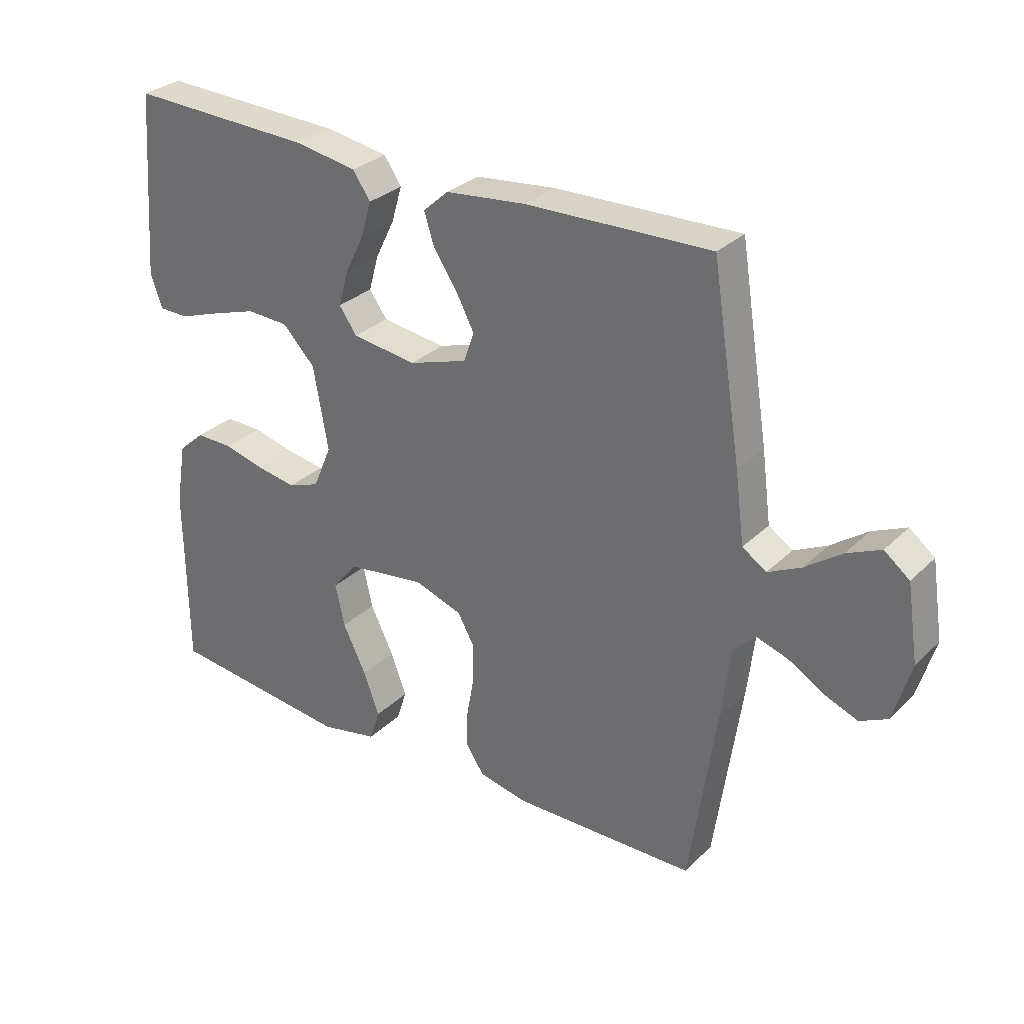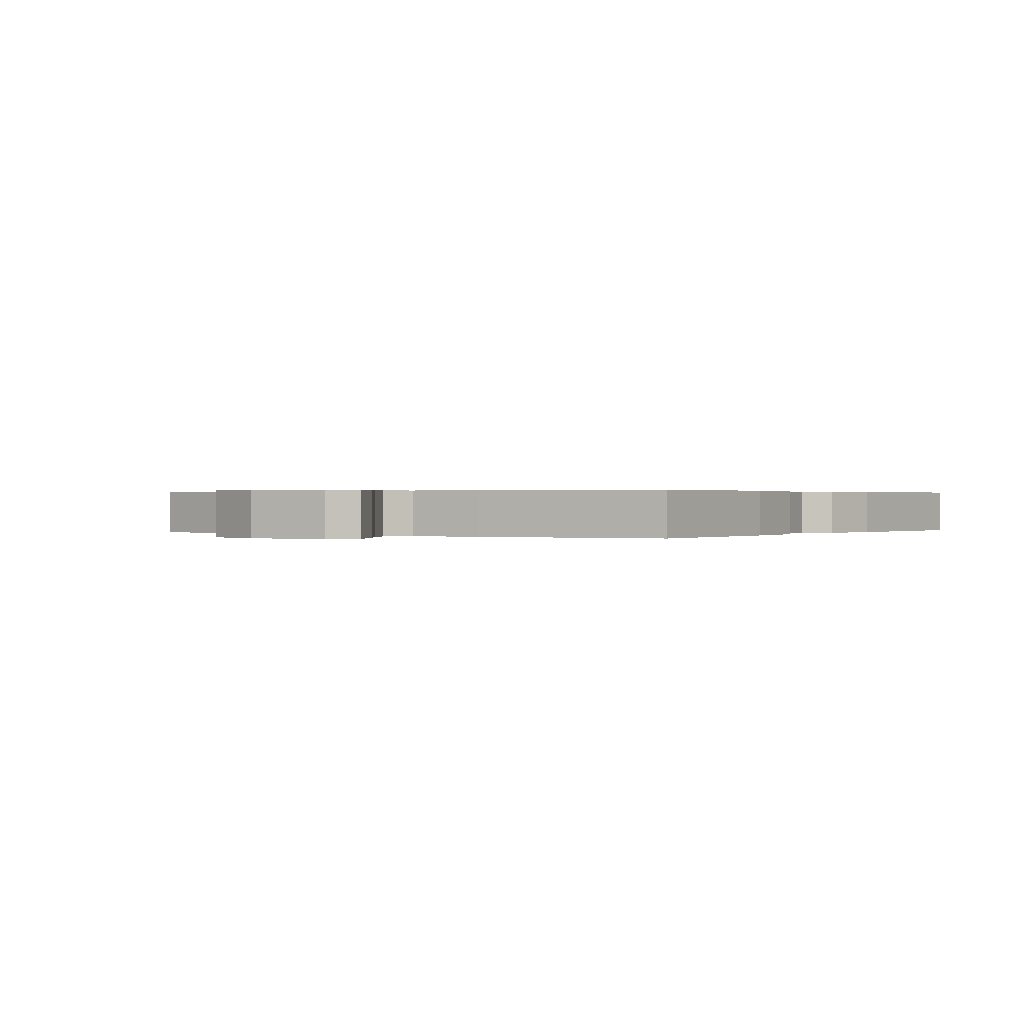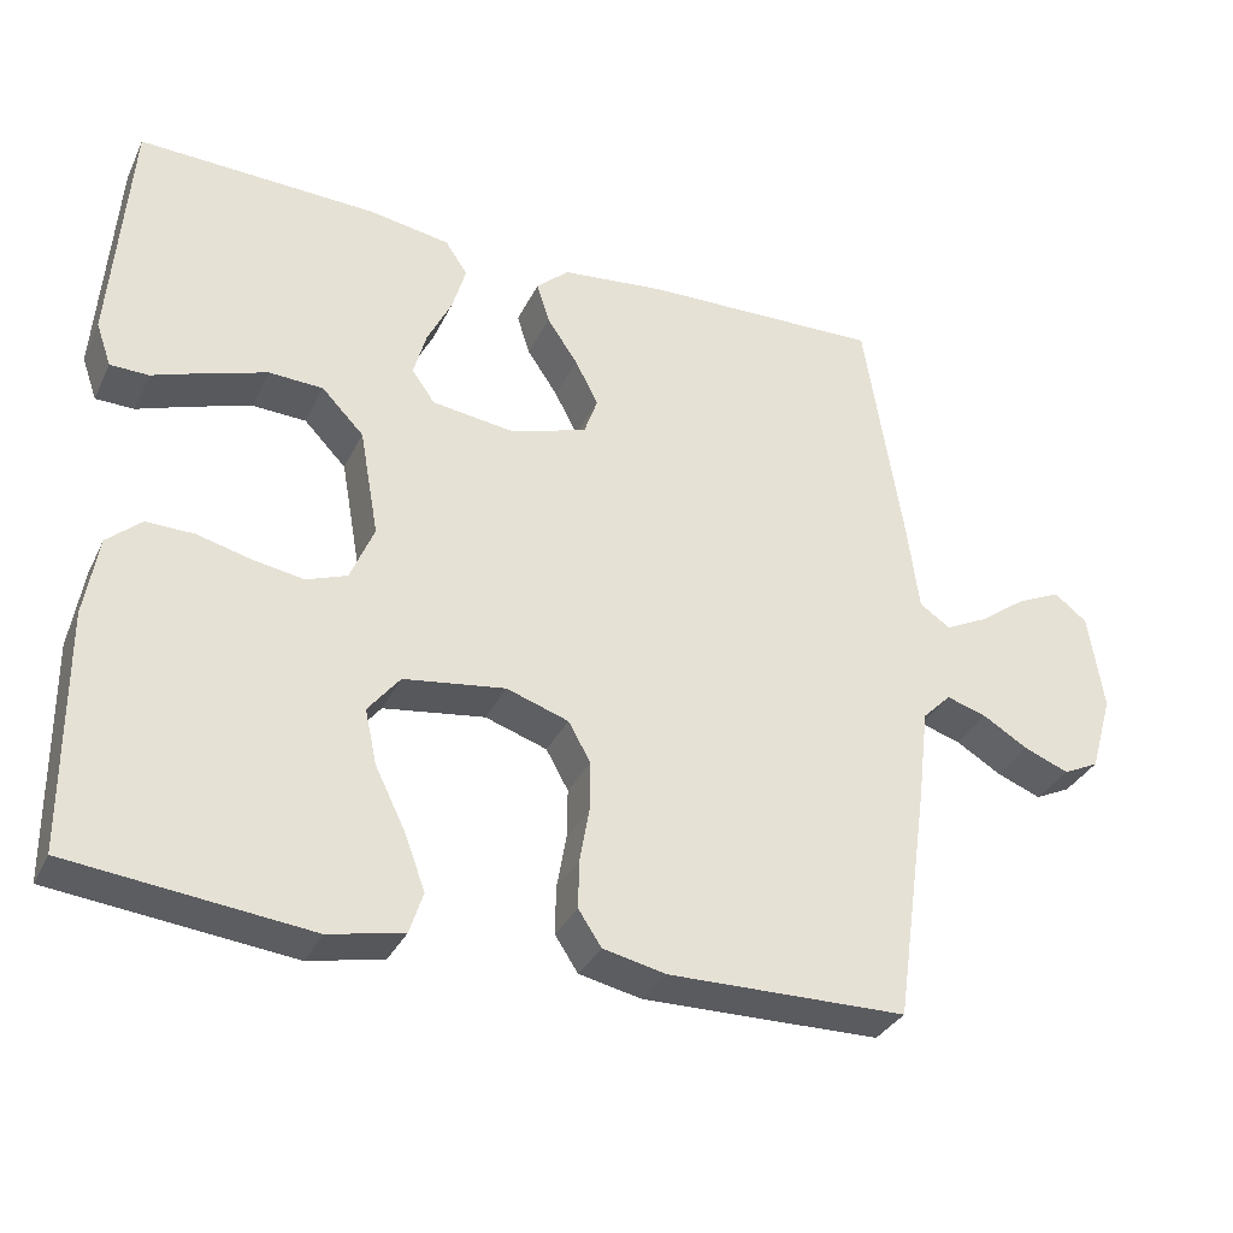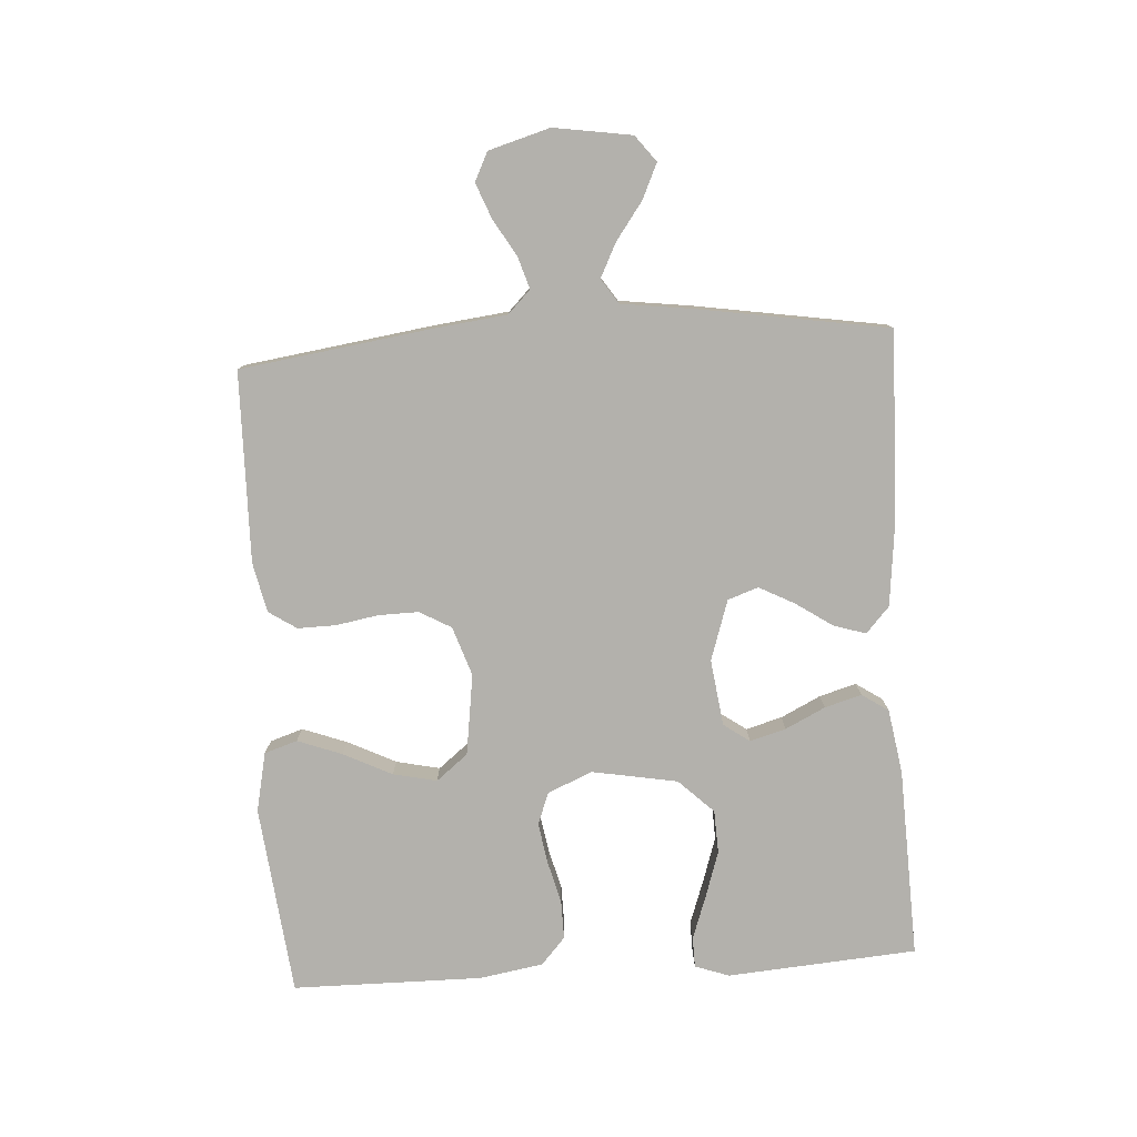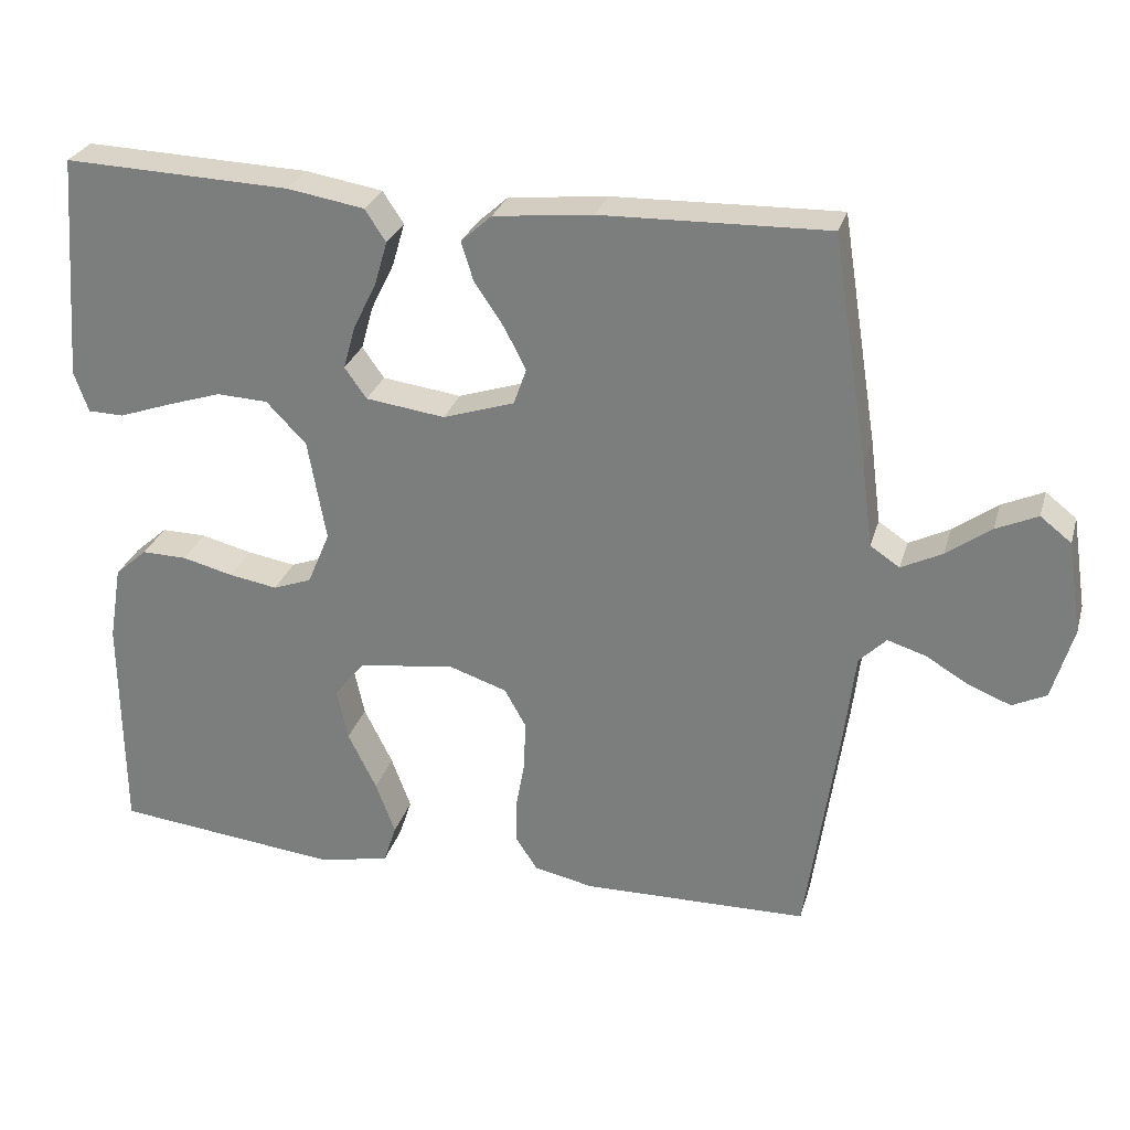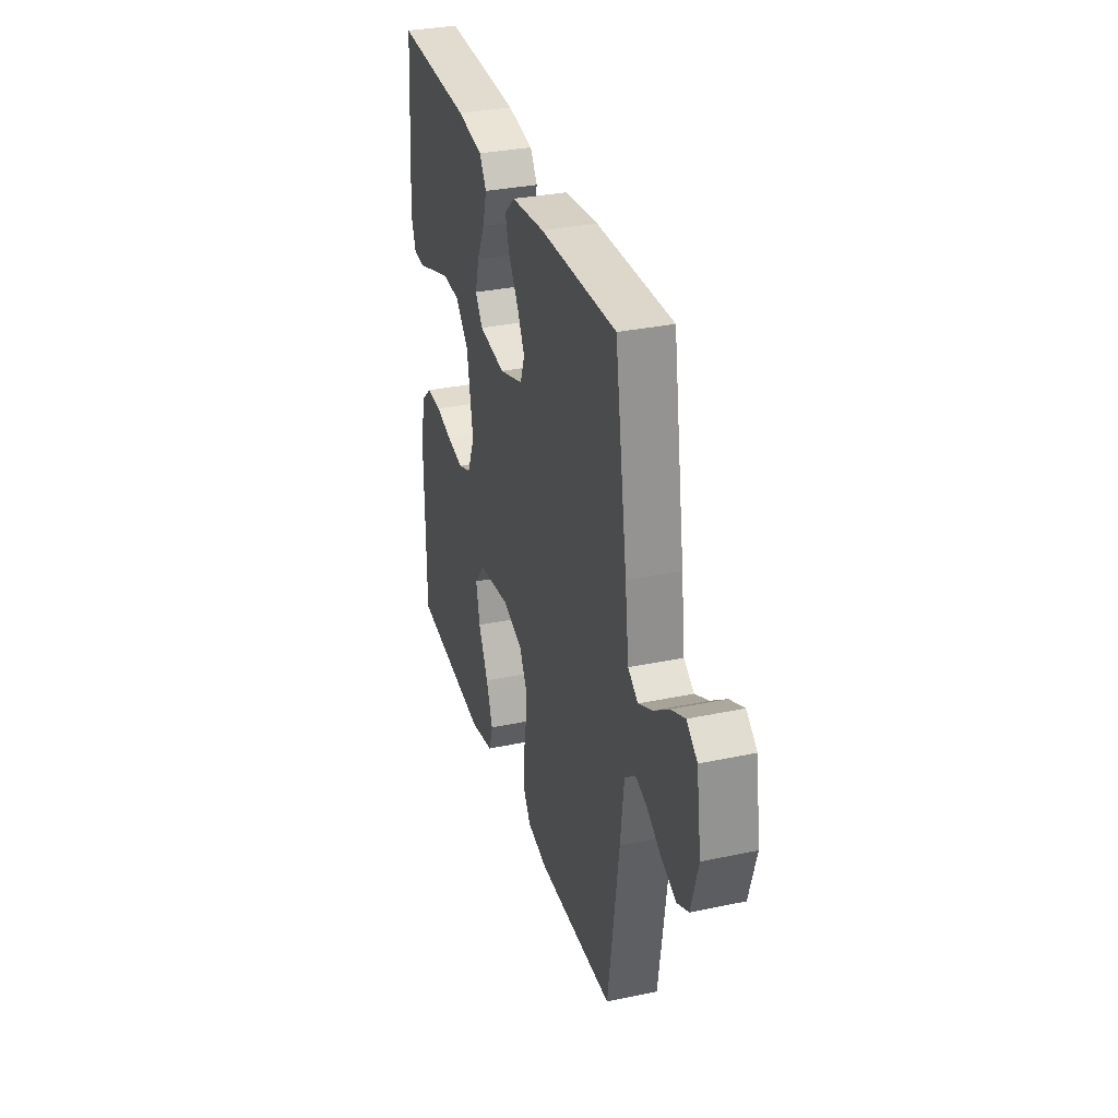
<metadata>
{"format":"obj","ext":"obj","renderer":"f3d","projection":"perspective","resolution":1024,"background":"white","views":[{"elev":30.1,"azim":-143.8,"up":"+Z"},{"elev":0.3,"azim":-54.8,"up":"+Y"},{"elev":-33.3,"azim":157.1,"up":"+Z"},{"elev":-79.0,"azim":-86.4,"up":"+Y"},{"elev":27.9,"azim":-164.8,"up":"+Z"},{"elev":32.3,"azim":-106.4,"up":"+Z"}]}
</metadata>
<code>
v -0.5 0.07 -0.5
v -0.543 0.07 -0.2
v -0.557 0.07 -0.083
v -0.593 0.07 -0.047
v -0.644 0.07 -0.063
v -0.701 0.07 -0.097
v -0.757 0.07 -0.119
v -0.802 0.07 -0.097
v -0.83 0.07 0
v -0.811 0.07 0.123
v -0.77 0.07 0.155
v -0.715 0.07 0.13
v -0.656 0.07 0.087
v -0.602 0.07 0.06
v -0.563 0.07 0.086
v -0.548 0.07 0.2
v -0.5 0.07 0.5
v -0.2 0.07 0.492
v -0.069 0.07 0.478
v -0.028 0.07 0.441
v -0.044 0.07 0.39
v -0.083 0.07 0.332
v -0.112 0.07 0.276
v -0.095 0.07 0.228
v 0 0.07 0.197
v 0.105 0.07 0.211
v 0.134 0.07 0.252
v 0.118 0.07 0.309
v 0.087 0.07 0.372
v 0.07 0.07 0.43
v 0.098 0.07 0.472
v 0.2 0.07 0.489
v 0.5 0.07 0.5
v 0.523 0.07 0.2
v 0.504 0.07 0.146
v 0.456 0.07 0.145
v 0.388 0.07 0.169
v 0.314 0.07 0.193
v 0.246 0.07 0.19
v 0.193 0.07 0.135
v 0.169 0.07 0
v 0.199 0.07 -0.071
v 0.25 0.07 -0.09
v 0.315 0.07 -0.079
v 0.382 0.07 -0.062
v 0.442 0.07 -0.061
v 0.485 0.07 -0.099
v 0.502 0.07 -0.2
v 0.5 0.07 -0.5
v 0.2 0.07 -0.533
v 0.106 0.07 -0.513
v 0.089 0.07 -0.461
v 0.115 0.07 -0.391
v 0.153 0.07 -0.314
v 0.168 0.07 -0.245
v 0.128 0.07 -0.195
v 0 0.07 -0.177
v -0.078 0.07 -0.203
v -0.106 0.07 -0.253
v -0.105 0.07 -0.316
v -0.093 0.07 -0.384
v -0.092 0.07 -0.444
v -0.121 0.07 -0.488
v -0.2 0.07 -0.505
v -0.5 0 -0.5
v -0.543 0 -0.2
v -0.557 0 -0.083
v -0.593 0 -0.047
v -0.644 0 -0.063
v -0.701 0 -0.097
v -0.757 0 -0.119
v -0.802 0 -0.097
v -0.83 0 0
v -0.811 0 0.123
v -0.77 0 0.155
v -0.715 0 0.13
v -0.656 0 0.087
v -0.602 0 0.06
v -0.563 0 0.086
v -0.548 0 0.2
v -0.5 0 0.5
v -0.2 0 0.492
v -0.069 0 0.478
v -0.028 0 0.441
v -0.044 0 0.39
v -0.083 0 0.332
v -0.112 0 0.276
v -0.095 0 0.228
v 0 0 0.197
v 0.105 0 0.211
v 0.134 0 0.252
v 0.118 0 0.309
v 0.087 0 0.372
v 0.07 0 0.43
v 0.098 0 0.472
v 0.2 0 0.489
v 0.5 0 0.5
v 0.523 0 0.2
v 0.504 0 0.146
v 0.456 0 0.145
v 0.388 0 0.169
v 0.314 0 0.193
v 0.246 0 0.19
v 0.193 0 0.135
v 0.169 0 0
v 0.199 0 -0.071
v 0.25 0 -0.09
v 0.315 0 -0.079
v 0.382 0 -0.062
v 0.442 0 -0.061
v 0.485 0 -0.099
v 0.502 0 -0.2
v 0.5 0 -0.5
v 0.2 0 -0.533
v 0.106 0 -0.513
v 0.089 0 -0.461
v 0.115 0 -0.391
v 0.153 0 -0.314
v 0.168 0 -0.245
v 0.128 0 -0.195
v 0 0 -0.177
v -0.078 0 -0.203
v -0.106 0 -0.253
v -0.105 0 -0.316
v -0.093 0 -0.384
v -0.092 0 -0.444
v -0.121 0 -0.488
v -0.2 0 -0.505
f 1 2 3
f 64 1 3
f 63 64 3
f 62 63 3
f 61 62 3
f 60 61 3
f 59 60 3 4
f 58 59 4
f 57 58 4
f 56 57 4
f 52 53 54
f 51 52 54
f 50 51 54
f 49 50 54
f 48 49 54
f 47 48 54
f 46 47 54
f 45 46 54
f 44 45 54
f 43 44 54 55
f 42 43 55 56
f 35 36 37
f 34 35 37
f 33 34 37
f 32 33 37
f 31 32 37
f 30 31 37
f 29 30 37
f 28 29 37
f 27 28 37 38
f 26 27 38 39
f 20 21 22
f 19 20 22
f 18 19 22
f 17 18 22
f 16 17 22
f 15 16 22
f 14 15 22 23
f 11 12 13
f 10 11 13
f 9 10 13
f 8 9 13
f 7 8 13
f 6 7 13
f 5 6 13
f 4 5 13 14
f 56 4 14
f 42 56 14
f 41 42 14
f 25 26 39 40
f 14 23 24
f 14 24 25
f 14 25 40 41
f 67 66 65
f 67 65 128
f 67 128 127
f 67 127 126
f 67 126 125
f 67 125 124
f 68 67 124 123
f 68 123 122
f 68 122 121
f 68 121 120
f 118 117 116
f 118 116 115
f 118 115 114
f 118 114 113
f 118 113 112
f 118 112 111
f 118 111 110
f 118 110 109
f 118 109 108
f 119 118 108 107
f 120 119 107 106
f 101 100 99
f 101 99 98
f 101 98 97
f 101 97 96
f 101 96 95
f 101 95 94
f 101 94 93
f 101 93 92
f 102 101 92 91
f 103 102 91 90
f 86 85 84
f 86 84 83
f 86 83 82
f 86 82 81
f 86 81 80
f 86 80 79
f 87 86 79 78
f 77 76 75
f 77 75 74
f 77 74 73
f 77 73 72
f 77 72 71
f 77 71 70
f 77 70 69
f 78 77 69 68
f 78 68 120
f 78 120 106
f 78 106 105
f 104 103 90 89
f 88 87 78
f 89 88 78
f 105 104 89 78
f 1 65 66 2
f 2 66 67 3
f 3 67 68 4
f 4 68 69 5
f 5 69 70 6
f 6 70 71 7
f 7 71 72 8
f 8 72 73 9
f 9 73 74 10
f 10 74 75 11
f 11 75 76 12
f 12 76 77 13
f 13 77 78 14
f 14 78 79 15
f 15 79 80 16
f 16 80 81 17
f 17 81 82 18
f 18 82 83 19
f 19 83 84 20
f 20 84 85 21
f 21 85 86 22
f 22 86 87 23
f 23 87 88 24
f 24 88 89 25
f 25 89 90 26
f 26 90 91 27
f 27 91 92 28
f 28 92 93 29
f 29 93 94 30
f 30 94 95 31
f 31 95 96 32
f 32 96 97 33
f 33 97 98 34
f 34 98 99 35
f 35 99 100 36
f 36 100 101 37
f 37 101 102 38
f 38 102 103 39
f 39 103 104 40
f 40 104 105 41
f 41 105 106 42
f 42 106 107 43
f 43 107 108 44
f 44 108 109 45
f 45 109 110 46
f 46 110 111 47
f 47 111 112 48
f 48 112 113 49
f 49 113 114 50
f 50 114 115 51
f 51 115 116 52
f 52 116 117 53
f 53 117 118 54
f 54 118 119 55
f 55 119 120 56
f 56 120 121 57
f 57 121 122 58
f 58 122 123 59
f 59 123 124 60
f 60 124 125 61
f 61 125 126 62
f 62 126 127 63
f 63 127 128 64
f 64 128 65 1

</code>
